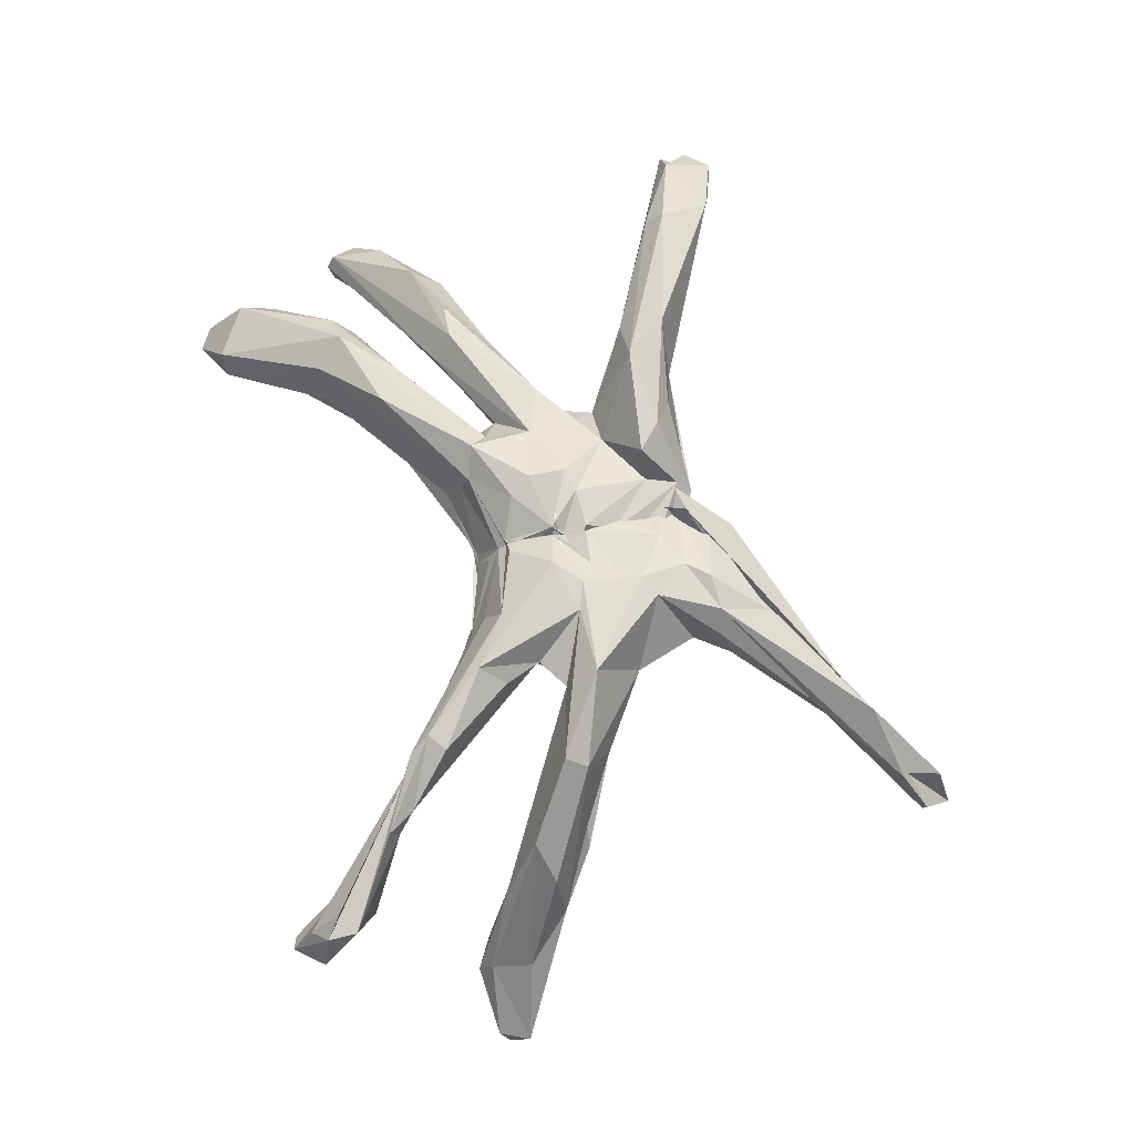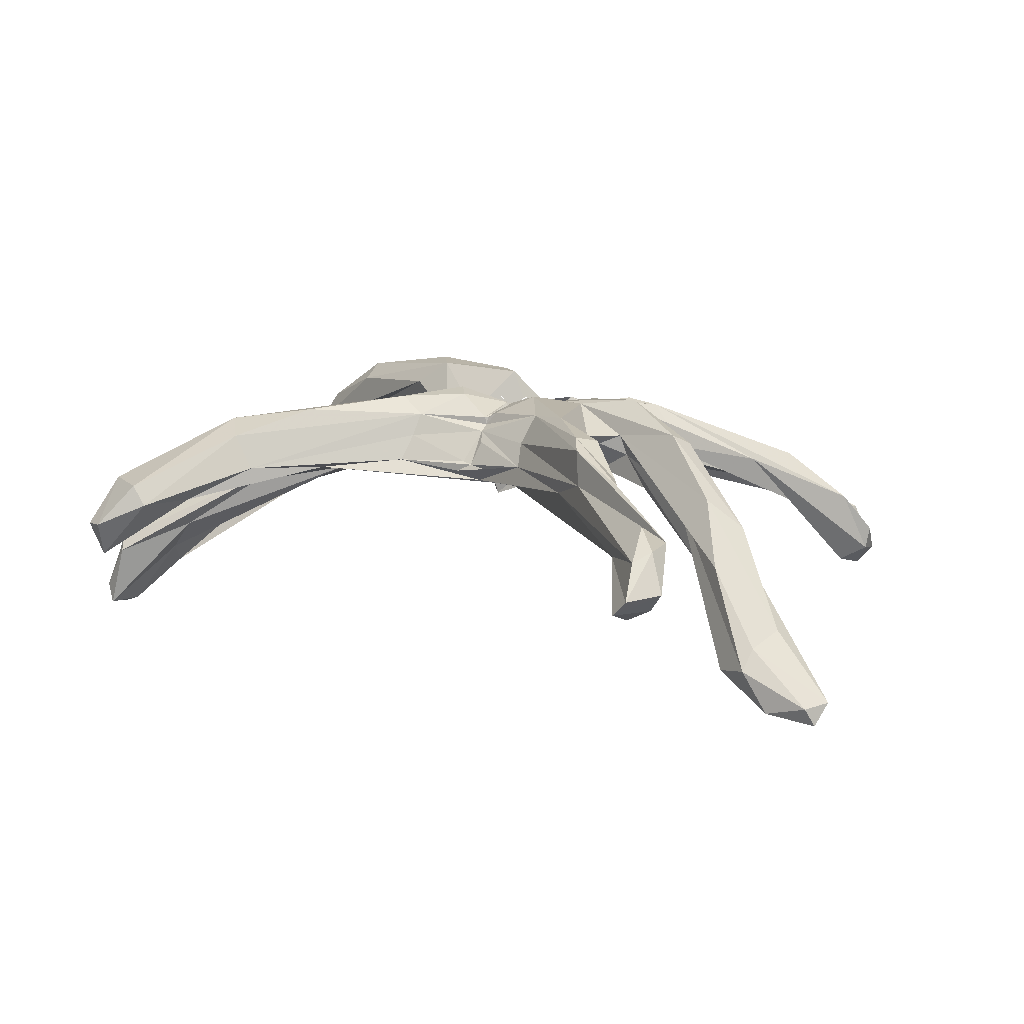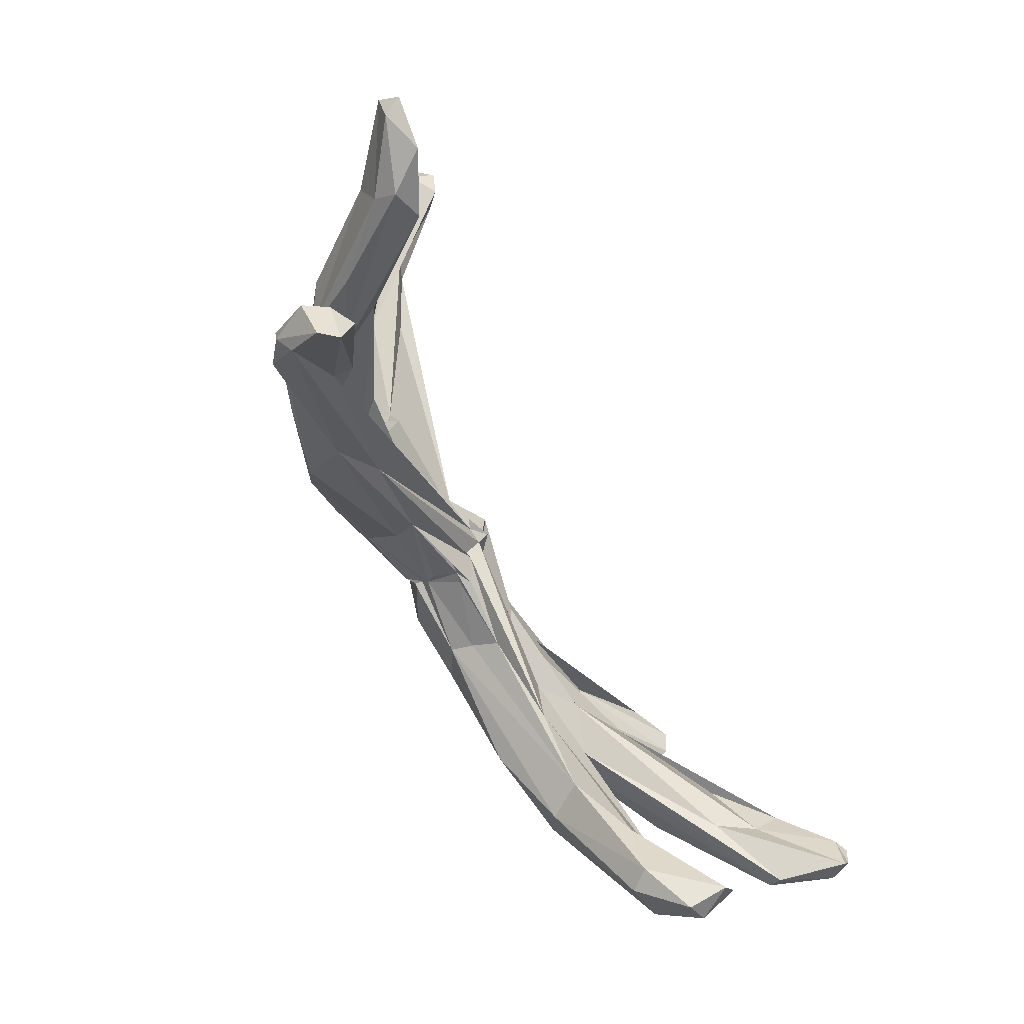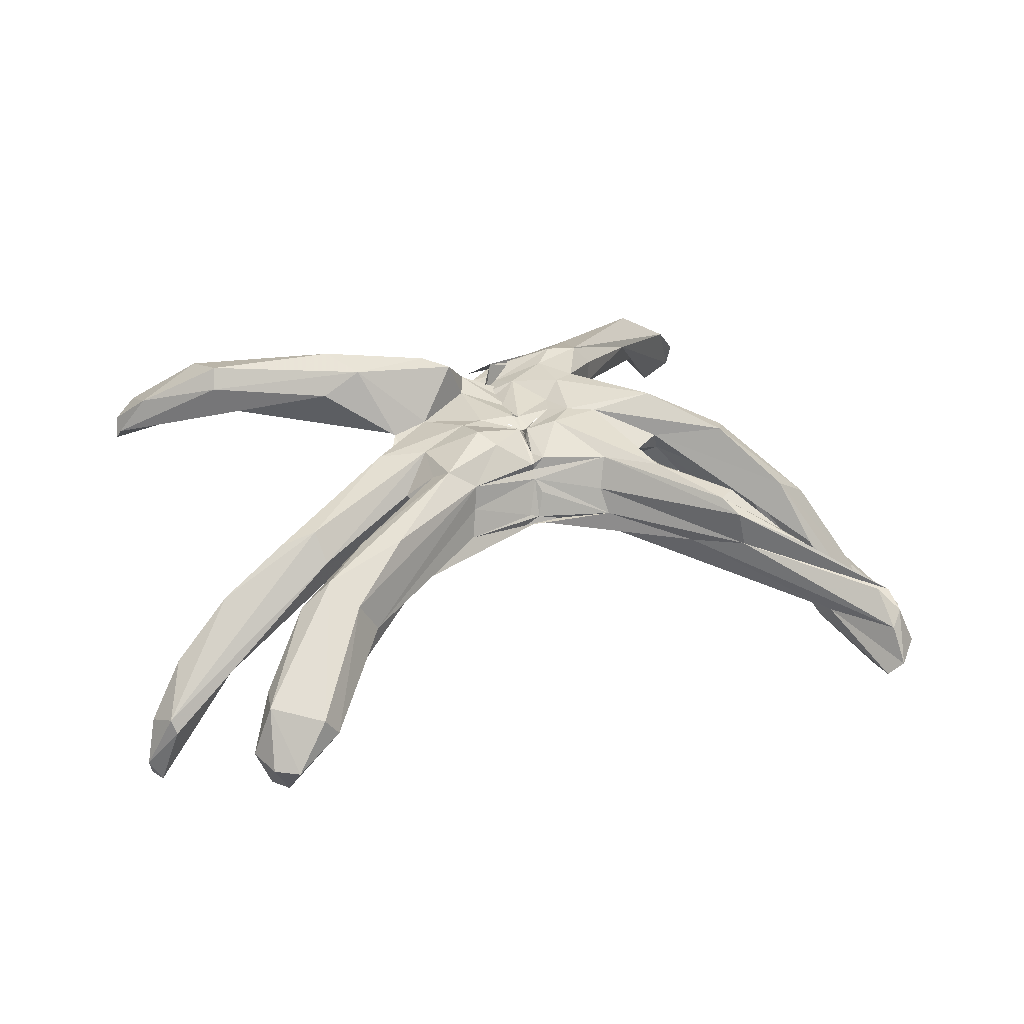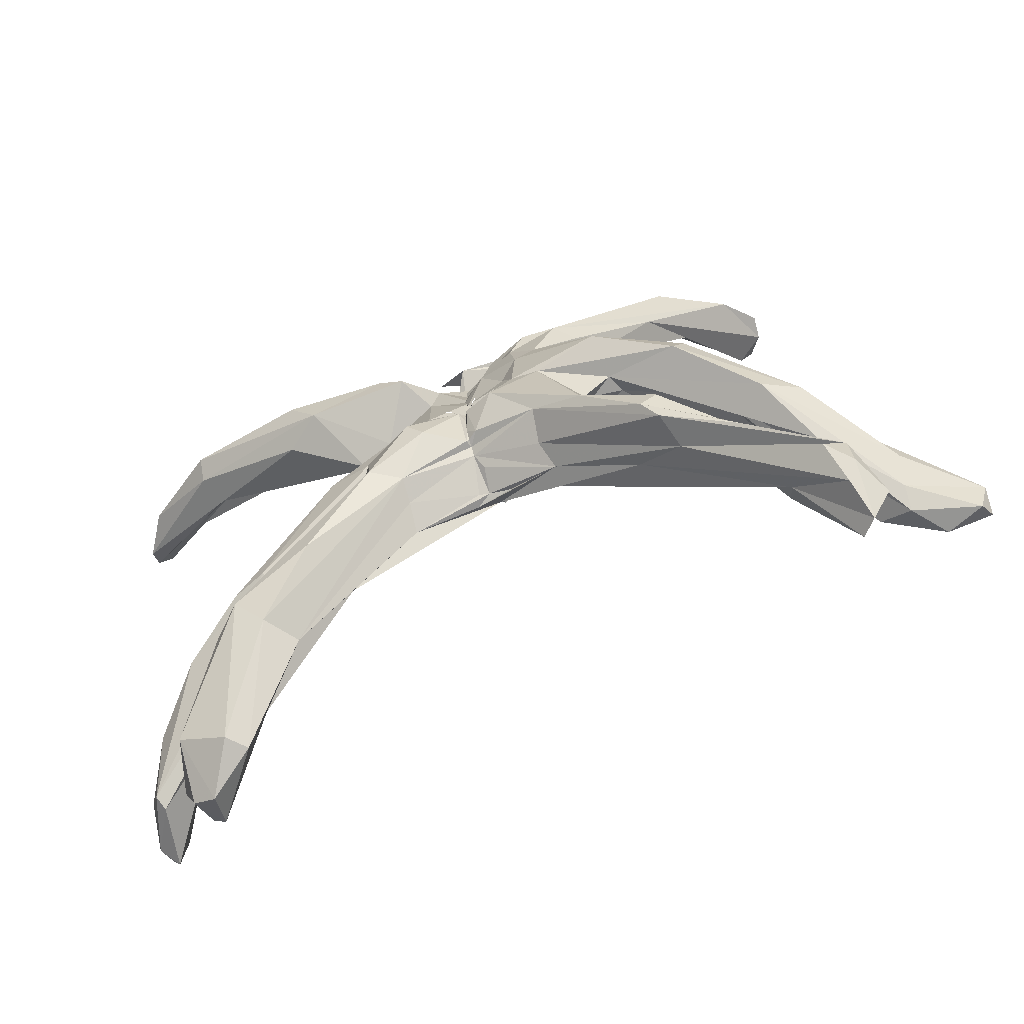
<metadata>
{"format":"obj","ext":"obj","renderer":"f3d","projection":"perspective","resolution":1024,"background":"white","views":[{"elev":69.1,"azim":-98.8,"up":"+Y"},{"elev":6.9,"azim":-145.9,"up":"+Y"},{"elev":-67.0,"azim":-56.7,"up":"+Z"},{"elev":38.3,"azim":165.1,"up":"+Y"},{"elev":-67.0,"azim":-153.0,"up":"+Z"}]}
</metadata>
<code>
o Sphere
v -0.07687 10.33 -0.5924
v 0.0373 10.36 -0.2949
v 0.04297 10.44 -0.5509
v 0.1632 8.363 -3.233
v -0.6155 8.229 -3.336
v 0.03799 10.38 -0.3692
v 0.6845 10.89 -0.3715
v 0.0784 10.21 -1.525
v 0.08561 10.19 -1.948
v 0.1175 9.908 -2.198
v 2.787 9.445 -3.488
v 0.08545 10.45 -1.259
v 0.07383 10.18 -2.162
v 2.644 10.28 -3.161
v 7.529 8.204 -7.819
v 0.08841 10.39 -1.215
v 0.07776 10.34 -1.735
v 2.991 8.501 -3.989
v 0.03835 10.33 -0.4176
v 0.08988 10.41 -0.9002
v 0.05901 7.747 -2.784
v 0.06351 10.35 -0.5193
v 0.06265 10.35 -0.5498
v 0.06879 8.27 -2.314
v 5.577 8.204 -5.761
v 3.66 10.95 -2.914
v 10.17 9.269 -7.228
v 9.778 8.735 -6.483
v 5.188 8.201 -4.005
v 0.23 7.503 -1.445
v 2.338 10.73 0.2238
v 4.146 10.41 -2.347
v 4.694 9.285 -2.73
v 0.185 7.096 -1.319
v 4.51 9.014 -1.948
v 0.1669 7.368 -1.025
v 0.2635 10.69 -0.5466
v 15.19 4.29 -7.334
v 12.85 5.428 -5.76
v 1.022 7.904 -0.6588
v 4.087 10.48 -0.777
v 15.95 2.014 -7.196
v 7.261 7.797 -2.811
v 3.467 8.222 -0.6573
v 0.2645 7.288 0.4649
v 15.7 2.084 -5.96
v 14.44 3.671 -4.636
v 9.397 7.107 -2.328
v 4.772 8.585 -0.3489
v 0.6661 8.498 2.391
v 5.533 9.13 -0.3037
v 4.099 9.331 1.921
v 0.1248 9.145 3.473
v 5.771 10.19 -0.2388
v 4.694 9.486 0.7491
v 11.44 9.838 5.189
v 1.106 9.301 3.134
v 15.46 8.241 6.435
v 5.593 9.429 3.17
v 1.632 9.176 2.971
v 2.053 8.796 4.717
v 5.895 11.99 3.091
v 6.452 9.897 3.838
v 0.7785 9.07 3.162
v 2.03 9.138 3.033
v 0.05884 10.46 0.5679
v 2.233 11.72 2.912
v 15.07 7.983 7.032
v 0.08496 10.31 0.5675
v 3.877 9.331 3.835
v 0.07967 10.28 0.5494
v 0.03438 10.17 1.666
v 13.69 8.583 7.497
v 0.7513 9.968 3.259
v 0.1541 10.16 1.255
v 0.3156 10.03 2.899
v 1.418 10.29 4.099
v 0.1606 9.515 4.24
v 5.368 9.933 4.068
v 0.8742 9.749 3.634
v 0.2112 9.967 1.795
v 0.2675 9.863 2.32
v -0.2404 9.931 3.219
v 0.2791 9.775 3.737
v 0.7736 9.584 4.416
v 1.074 9.538 4.268
v 0.9063 9.549 3.657
v 1.017 9.708 3.743
v 0.2924 9.569 2.524
v 0.3012 9.521 2.983
v 0.3091 9.458 3.295
v 0.3262 9.482 3.508
v 0.3991 9.438 3.734
v 0.5434 9.619 3.93
v 0.7669 9.617 3.853
v 0.8559 9.519 3.826
v 0.8478 9.262 3.626
v 0.147 9.879 1.198
v 0.3326 9.407 2.198
v 0.4808 9.181 3.094
v 0.5439 9.252 3.305
v 0.03923 10.3 -0.1313
v 15.95 4.179 -6.211
v 15.34 4.761 -7.066
v 15.32 8.95 6.827
v 14.58 9.199 7.643
v 14.24 10.21 5.895
v 11.48 11.11 4.638
v 11.97 10.92 6.969
v 11.31 11.74 5.202
v 11.36 6.176 -12.42
v 10.23 7.676 -11.57
v 11.9 7.599 -9.49
v 11.99 7.858 -10.61
v 8.191 9.473 -7.948
v 9.07 10.09 -7.032
v 8.916 9.272 -3.045
v 12.29 6.94 -3.017
v 12.64 7.696 -4.137
v 16.13 2.595 -5.667
v 14.7 5.936 -5.189
v 10.25 8.917 -3.104
v 8.59 8.912 -1.655
v 6.893 12.18 4.413
v 7.285 11.15 2.977
v 4.804 9.732 1.598
v 3.167 11.81 3.638
v 6.157 10.47 -5.827
v 7.505 10.09 -5.186
v 16.37 2.73 -6.977
v 16.21 1.916 -6.045
v 16.28 1.988 -6.728
v 12.2 6.147 -12.02
v 11.18 6.936 -9.383
v 13.97 4.353 -5.429
v 12.6 5.454 -3.492
v 8.665 8.325 -3.839
v 5.094 9.382 -1.899
v 10.97 9.718 6.369
v 15.31 8.884 5.904
v 11.63 6.151 -10.18
v 9.232 7.035 -9.594
v 12.73 6.083 -10.9
v 11.71 4.949 -11.76
v 12.25 4.91 -11.26
v 9.755 6.929 -11.49
v 2.006 9.828 4.491
v 0.5139 8.502 -3.222
v 1.543 10.63 0.503
v 2.054 11.29 -1.092
v 0.1495 10.31 -0.1508
v 4.043 11.3 4.19
v 5.539 10.4 4.511
v 1.728 10.29 3.01
v 0.5011 10.81 -0.4109
v 0.1751 10.19 -2.238
v 0.1679 8.381 -3.222
v 0.2237 10.52 0.6454
v 0.729 8.123 -3.333
v 1.286 9.705 4.608
v 1.49 11.05 -1.782
v 3.544 10.06 1.751
v -0.5279 10.91 -0.314
v -12.07 6.901 -9.199
v -7.009 8.272 -6.722
v -12.12 6.71 -10.22
v -11.91 5.177 -11.56
v -1.135 10.97 -0.7197
v -5.357 7.818 -5.468
v -4.387 10.43 -3.779
v -8.719 7.159 -7.583
v -7.319 7.686 -6.373
v -1.932 10.78 0.2093
v -4.24 9.615 -1.67
v -0.3007 7.544 -1.214
v -0.6622 7.376 -1.141
v -4.476 9.295 -1.156
v -3.971 8.734 -1.744
v -11.08 5.312 -3.911
v -13.77 0.5061 -5.059
v -6.355 7.661 -0.9314
v -2.931 10.72 -0.05839
v -10.08 7.59 -2.714
v -15.4 0.1615 -4.514
v -13.72 1.055 -3.71
v -4.096 8.261 -0.3337
v -1.181 7.963 0.3451
v -15.34 0.6251 -3.765
v -11.88 4.617 -1.912
v -7.433 8.151 0.264
v -4.306 8.908 1.214
v 0.3362 8.798 2.85
v -5.237 10.94 0.179
v -4.837 8.945 1.751
v -7.117 6.51 9.515
v 0.1279 8.831 3.511
v 1.71 9.244 3.063
v -1.242 10.61 0.5974
v -9.468 3.492 11.97
v -3.881 8.043 6.609
v 0.227 10.66 4.2
v -0.4543 10.38 3.179
v -6.619 8.115 7.639
v 0.4216 10.18 1.689
v -1.759 10.61 3.82
v -9.142 5.97 10.8
v -6.015 8.078 8.878
v -0.04709 9.248 5.858
v 1.184 10.53 3.923
v 0.1343 9.868 4.06
v -2.36 10.7 4.621
v -3.26 8.893 6.404
v 0.7755 9.876 3.284
v 0.6342 9.851 4.027
v 0.7758 9.562 4.819
v -12.94 1.946 -5.272
v -11.8 1.797 -4.76
v -10.26 5.06 11.43
v -9.011 3.673 11.24
v -10.08 4.224 11.42
v -9.431 6.448 10.58
v -7.714 6.19 9.477
v -7.289 8.235 9.681
v -12.66 5.347 -10.51
v -11.2 5.759 -8.53
v -10.79 5.069 -8.687
v -9.185 8.477 -7.607
v -8.538 8.599 -6.695
v -6.345 9.931 -5.821
v -6.806 9.529 -6.502
v -11.27 6.597 -2.157
v -13.09 2.701 -4.781
v -13.35 3.19 -3.386
v -8.531 7.648 -2.192
v -7.826 9.771 -1.328
v -5.247 9.618 -0.879
v -8.136 9.441 -0.5746
v -3.819 8.611 3.856
v -4.033 8.892 4.414
v -4.167 9.726 4.637
v -6.912 9.801 -5.266
v -4.848 9.681 -2.892
v -15.2 0.7997 -4.884
v -15.57 0.8973 -3.807
v -12.04 4.72 -10.17
v -9.066 7.752 -7.278
v -11.22 4.344 -10.3
v -13.14 2.712 -2.733
v -9.563 5.302 -2.592
v -10.21 6.452 -0.8367
v -7.279 7.516 -0.7221
v -5.43 8.871 -0.6918
v -5.822 7.377 8.036
v -8.529 4.257 11.34
v -9.327 5.899 11.97
v -9.639 5.671 -8.573
v -9.841 6.232 -9.023
v -11.35 4.68 -11.46
v -11.38 7.439 -9.664
v -11.68 6.363 -10.78
v -9.937 4.132 12.43
v -1.385 10.48 1.419
v -2.552 10.39 -2.737
v -3.559 9.639 6.507
v -2.058 10.77 2.258
v -0.2884 10.29 -0.003789
v -0.3859 10.09 4.929
v -0.06726 9.251 -2.84
v -0.3453 10.8 -0.3644
v -0.04532 10.68 -0.5886
v 0.1404 9.659 -2.496
v -0.2782 10.37 -2.13
v -0.00021 10.46 0.6088
v -2.477 8.472 -3.839
v -2.266 9.335 -3.322
v -3.536 10.44 4.791
v -2.779 10.65 2.685
f 1 102 2
f 1 2 3
f 271 157 4
f 2 102 6
f 2 6 155
f 11 14 15
f 11 15 18
f 6 102 19
f 12 19 16
f 12 16 17
f 20 37 16
f 112 111 146
f 15 25 18
f 21 25 24
f 19 102 22
f 20 22 37
f 22 102 23
f 161 37 150
f 133 145 144
f 24 25 30
f 23 102 37
f 113 27 28
f 26 150 41
f 129 28 27
f 30 40 34
f 32 41 138
f 32 138 33
f 34 40 36
f 150 31 41
f 40 45 36
f 138 43 44
f 38 42 39
f 37 151 149
f 41 31 54
f 120 130 103
f 44 49 50
f 120 131 132
f 136 135 47
f 31 162 54
f 118 47 120
f 63 59 56 139
f 52 59 50
f 51 55 126
f 59 57 53
f 54 162 55
f 55 162 126
f 56 140 58
f 57 59 60
f 126 162 62
f 61 64 65
f 64 63 74
f 162 67 62
f 66 102 69
f 67 154 77
f 63 139 70
f 69 102 71
f 69 72 158
f 154 158 72
f 77 160 127
f 71 102 98
f 71 75 72
f 70 79 86
f 80 87 88
f 75 81 72
f 76 83 77
f 77 84 78
f 81 98 82
f 82 89 83
f 84 91 78
f 78 93 160
f 85 94 95
f 87 96 97
f 98 99 89
f 89 99 90
f 90 99 91
f 92 100 93
f 93 100 94
f 94 101 95
f 95 101 96
f 103 104 121
f 103 121 120
f 110 124 109
f 119 122 123 118
f 110 62 124
f 114 111 112
f 28 134 113
f 112 115 116
f 112 116 114
f 113 114 27
f 116 128 26
f 129 116 26
f 121 118 120
f 117 54 122
f 124 62 127
f 62 125 126
f 129 26 32
f 130 120 132
f 58 105 68
f 111 114 133
f 137 104 38
f 137 38 39
f 138 137 43
f 48 49 43
f 43 137 39
f 56 58 139
f 139 58 68
f 113 134 141
f 141 144 145
f 77 78 160
f 149 151 158
f 149 158 154
f 160 147 152
f 161 156 37
f 37 22 23
f 159 157 18
f 158 151 102
f 162 31 149
f 161 26 14
f 4 268 271
f 5 157 4
f 269 6 2
f 165 275 274
f 13 272 17
f 165 259 166
f 20 16 270
f 170 263 229
f 21 169 274
f 167 224 166
f 169 257 260
f 23 270 102
f 30 175 169
f 182 168 170
f 174 182 170
f 228 171 172
f 177 174 178
f 176 175 34
f 252 236 177
f 234 179 236
f 186 181 252
f 216 180 243
f 186 251 181
f 198 266 270
f 184 188 244
f 185 248 188
f 187 192 186
f 45 192 187
f 244 243 184
f 248 185 189
f 50 192 45
f 233 189 231
f 253 192 196 195
f 197 192 50
f 194 193 237
f 194 277 193
f 222 239 253
f 254 199 219
f 200 195 196
f 198 273 266
f 61 64 196
f 265 202 262
f 219 203 222
f 201 207 195
f 204 69 273
f 202 204 273
f 255 207 206 261
f 75 71 204
f 221 223 276
f 207 212 206
f 80 87 215
f 81 75 204
f 84 213 210
f 89 82 213
f 91 84 214
f 210 91 214
f 85 94 267
f 96 85 215
f 87 96 215
f 217 180 216
f 216 243 232
f 220 203 219
f 276 203 221
f 246 228 227
f 226 246 225
f 170 229 241
f 235 183 231
f 237 235 231
f 234 216 179
f 235 182 236
f 237 193 235
f 240 277 239
f 242 170 241
f 180 184 243
f 199 261 220
f 171 256 257
f 185 217 249
f 252 181 249
f 251 191 190
f 255 195 207
f 261 254 255
f 219 222 254
f 260 166 259
f 256 247 258
f 267 210 211
f 270 168 173
f 12 13 9 8
f 5 274 157
f 273 102 266
f 266 102 270
f 277 240 276
f 173 168 182
f 272 263 168
f 271 148 157
f 5 4 159
f 4 157 159
f 155 3 2
f 156 14 10 13
f 10 9 13
f 271 10 14 11
f 159 18 21
f 13 12 17
f 17 156 13
f 115 112 146 15 14
f 37 156 17 16
f 16 19 20
f 134 29 25 142
f 15 142 25
f 21 18 25
f 161 14 156
f 20 19 22
f 111 133 144
f 161 150 26
f 114 113 143
f 133 143 145
f 29 28 33 40
f 30 25 29
f 37 102 151
f 29 134 28
f 32 26 41
f 38 104 130 42
f 30 29 40
f 33 138 35
f 40 33 35
f 31 150 37
f 35 138 44
f 35 44 40
f 137 41 117
f 119 117 122
f 121 104 119
f 46 47 135 42
f 40 44 45
f 130 104 103
f 43 39 135
f 46 42 132
f 48 43 135 136
f 46 131 120 47
f 44 43 49
f 45 44 50
f 46 132 131
f 50 49 52
f 48 136 47
f 48 47 118 123 51
f 49 48 51
f 126 49 51
f 52 49 126
f 50 59 53
f 51 123 55
f 52 126 125
f 56 52 125
f 52 56 59
f 63 64 60 59
f 58 140 107 105
f 61 60 64
f 107 108 110
f 106 109 153 73
f 63 70 74
f 105 107 106
f 106 68 105
f 106 73 68
f 69 71 72
f 73 79 139
f 70 139 79
f 71 98 75
f 82 76 72 81
f 79 73 153
f 80 86 87
f 75 98 81
f 86 79 153 85
f 76 82 83
f 77 83 84
f 85 153 160
f 153 147 160
f 90 84 83 89
f 82 98 89
f 95 96 86 85
f 84 90 91
f 78 91 92
f 78 92 93
f 160 93 94
f 85 160 94
f 100 92 91 99
f 87 86 96
f 109 106 107 110
f 94 100 101
f 97 96 101
f 108 125 62 110
f 107 140 108
f 153 109 124 152
f 27 114 116
f 128 116 115
f 115 14 128
f 129 27 116
f 28 129 33
f 104 117 119
f 141 145 143 113
f 117 104 137
f 121 119 118
f 137 138 41
f 123 122 54
f 117 41 54
f 55 123 54
f 124 127 152
f 127 62 67
f 127 160 152
f 33 129 32
f 128 14 26
f 42 130 132
f 133 114 143
f 140 56 125 108
f 135 39 42
f 139 68 73
f 272 13 10 263
f 146 142 15
f 142 141 134
f 141 142 144
f 144 142 146
f 144 146 111
f 18 148 11
f 154 72 77
f 147 153 152
f 154 162 149
f 158 102 66
f 148 271 11
f 158 66 69
f 157 148 18
f 76 77 72
f 31 37 149
f 67 162 154
f 67 77 127
f 4 157 268
f 2 3 269
f 271 275 263 10
f 275 230 263
f 275 165 230
f 5 159 274
f 159 21 274
f 263 230 229
f 164 227 230 165 166
f 270 16 17 272
f 165 274 169 260
f 166 224 164
f 224 167 258 245
f 263 170 168
f 21 24 169
f 20 270 22
f 175 172 171 257
f 24 30 169
f 226 245 247
f 258 247 245
f 169 175 257
f 175 178 228 172
f 186 252 177 178
f 30 34 175
f 174 236 182
f 177 236 174
f 176 36 175
f 178 175 187 186
f 175 36 45 187
f 249 181 251 185
f 252 249 234
f 191 251 186 192
f 182 193 173
f 179 216 232
f 185 188 184
f 251 189 185
f 248 189 244 188
f 173 262 198
f 244 189 233
f 173 193 265 262
f 250 190 189
f 190 191 194
f 191 238 194
f 192 238 191
f 237 231 189 190 194
f 192 253 238
f 238 253 239
f 238 239 277 194
f 197 196 192
f 201 200 64 74
f 277 265 193
f 196 64 200
f 261 206 218 220
f 219 199 220
f 200 201 195
f 201 209 208
f 204 71 69
f 201 208 207
f 223 221 218 206 212 264
f 212 207 208 215
f 204 76 82 81
f 267 264 212 85
f 213 82 76
f 213 84 90 89
f 212 215 85
f 210 267 94 93
f 210 92 91
f 93 92 210
f 220 218 221 203
f 96 95 85
f 244 233 232
f 239 222 203 240
f 276 223 264 211
f 276 240 203
f 246 227 164 225
f 229 230 227 228
f 256 246 226
f 236 179 183 235
f 241 229 228
f 228 178 242
f 241 228 242
f 233 231 183 232
f 249 217 234
f 234 217 216
f 224 245 225 164
f 179 232 183
f 236 252 234
f 193 182 235
f 276 211 205
f 178 174 242
f 242 174 170
f 185 184 180
f 243 244 232
f 226 225 245
f 251 190 250 189
f 256 258 257
f 171 228 246
f 256 226 247
f 217 185 180
f 167 260 257 258
f 253 195 222
f 195 254 222
f 195 255 254
f 254 261 199
f 260 259 165
f 171 246 256
f 260 167 166
f 271 274 275
f 273 198 262
f 210 202 205
f 202 273 262
f 205 202 265
f 198 270 173
f 211 210 205
f 168 270 272
f 211 264 267
f 210 214 84
f 66 102 273
f 274 271 268
f 270 23 22
f 210 213 202
f 69 66 273
f 268 157 274
f 213 76 202
f 204 202 76
f 205 265 277
f 276 205 277
l 155 7
l 269 163

</code>
